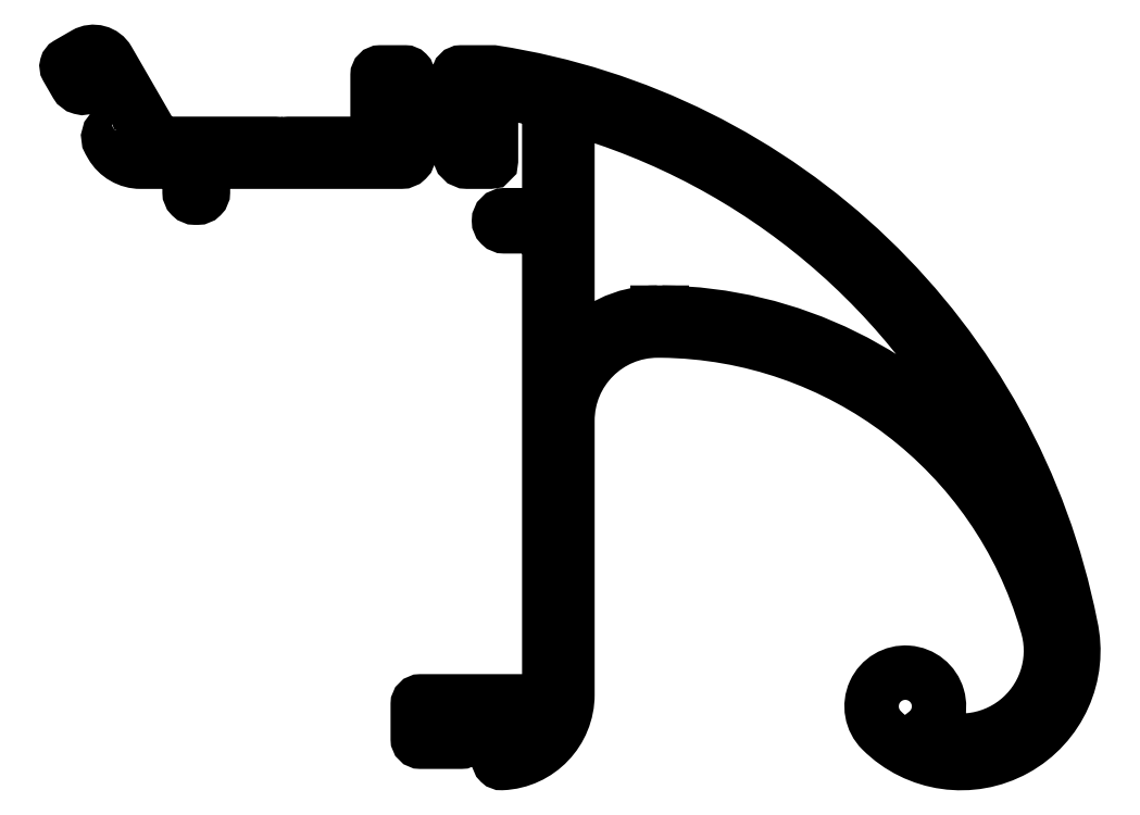
<metadata>
{"format":"dxf","ext":"dxf","renderer":"ezdxf+matplotlib","layout":"modelspace","background":"white","min_lineweight":24,"dpi":150}
</metadata>
<code>
0
SECTION
2
ENTITIES
0
POLYLINE
8
0
66
     1
10
0
20
0
30
0
0
VERTEX
8
0
10
6448
20
-7587
30
0
0
VERTEX
8
0
10
6448
20
-7587
30
0
42
0.4142
0
VERTEX
8
0
10
6448
20
-7588
30
0
0
VERTEX
8
0
10
6448
20
-7588
30
0
42
0.2679
0
VERTEX
8
0
10
6451
20
-7590
30
0
0
VERTEX
8
0
10
6455
20
-7590
30
0
0
VERTEX
8
0
10
6455
20
-7593
30
0
42
0.4142
0
VERTEX
8
0
10
6456
20
-7593
30
0
0
VERTEX
8
0
10
6456
20
-7593
30
0
42
0.4142
0
VERTEX
8
0
10
6456
20
-7593
30
0
0
VERTEX
8
0
10
6456
20
-7590
30
0
0
VERTEX
8
0
10
6474
20
-7590
30
0
42
0.4142
0
VERTEX
8
0
10
6475
20
-7589
30
0
0
VERTEX
8
0
10
6475
20
-7589
30
0
42
0.4142
0
VERTEX
8
0
10
6475
20
-7589
30
0
0
VERTEX
8
0
10
6474
20
-7589
30
0
42
-0.4142
0
VERTEX
8
0
10
6473
20
-7588
30
0
0
VERTEX
8
0
10
6473
20
-7586
30
0
0
VERTEX
8
0
10
6481
20
-7586
30
0
0
VERTEX
8
0
10
6481
20
-7588
30
0
42
-0.4142
0
VERTEX
8
0
10
6480
20
-7589
30
0
0
VERTEX
8
0
10
6479
20
-7589
30
0
42
0.4142
0
VERTEX
8
0
10
6479
20
-7589
30
0
0
VERTEX
8
0
10
6479
20
-7589
30
0
42
0.4142
0
VERTEX
8
0
10
6480
20
-7590
30
0
0
VERTEX
8
0
10
6482
20
-7590
30
0
42
0.4142
0
VERTEX
8
0
10
6482
20
-7590
30
0
0
VERTEX
8
0
10
6482
20
-7584
30
0
42
-0.4615
0
VERTEX
8
0
10
6482
20
-7584
30
0
42
-0.01983
0
VERTEX
8
0
10
6487
20
-7584
30
0
42
-0.3461
0
VERTEX
8
0
10
6487
20
-7585
30
0
0
VERTEX
8
0
10
6487
20
-7594
30
0
42
-0.4142
0
VERTEX
8
0
10
6487
20
-7595
30
0
0
VERTEX
8
0
10
6483
20
-7595
30
0
42
0.4142
0
VERTEX
8
0
10
6483
20
-7595
30
0
42
0.4142
0
VERTEX
8
0
10
6483
20
-7596
30
0
0
VERTEX
8
0
10
6487
20
-7596
30
0
42
-0.4158
0
VERTEX
8
0
10
6487
20
-7596
30
0
0
VERTEX
8
0
10
6487
20
-7638
30
0
0
VERTEX
8
0
10
6476
20
-7638
30
0
42
0.4142
0
VERTEX
8
0
10
6475
20
-7638
30
0
0
VERTEX
8
0
10
6475
20
-7641
30
0
42
0.4142
0
VERTEX
8
0
10
6476
20
-7641
30
0
0
VERTEX
8
0
10
6479
20
-7641
30
0
42
0.4142
0
VERTEX
8
0
10
6480
20
-7641
30
0
0
VERTEX
8
0
10
6480
20
-7639
30
0
0
VERTEX
8
0
10
6487
20
-7639
30
0
42
-0.2564
0
VERTEX
8
0
10
6483
20
-7642
30
0
42
0.3988
0
VERTEX
8
0
10
6483
20
-7642
30
0
0
VERTEX
8
0
10
6483
20
-7643
30
0
42
0.4268
0
VERTEX
8
0
10
6483
20
-7643
30
0
42
0.4017
0
VERTEX
8
0
10
6489
20
-7637
30
0
0
VERTEX
8
0
10
6489
20
-7613
30
0
42
-0.4142
0
VERTEX
8
0
10
6497
20
-7605
30
0
0
VERTEX
8
0
10
6497
20
-7605
30
0
42
-0.3305
0
VERTEX
8
0
10
6531
20
-7631
30
0
42
-0.6442
0
VERTEX
8
0
10
6521
20
-7641
30
0
42
2.682
0
VERTEX
8
0
10
6517
20
-7640
30
0
42
0.7517
0
VERTEX
8
0
10
6533
20
-7631
30
0
42
0.3157
0
VERTEX
8
0
10
6482
20
-7582
30
0
0
VERTEX
8
0
10
6479
20
-7582
30
0
42
0.4142
0
VERTEX
8
0
10
6479
20
-7582
30
0
0
VERTEX
8
0
10
6479
20
-7583
30
0
42
0.4142
0
VERTEX
8
0
10
6479
20
-7583
30
0
0
VERTEX
8
0
10
6481
20
-7583
30
0
0
VERTEX
8
0
10
6481
20
-7584
30
0
0
VERTEX
8
0
10
6473
20
-7584
30
0
0
VERTEX
8
0
10
6473
20
-7583
30
0
0
VERTEX
8
0
10
6474
20
-7583
30
0
42
0.4142
0
VERTEX
8
0
10
6475
20
-7583
30
0
0
VERTEX
8
0
10
6475
20
-7582
30
0
42
0.4142
0
VERTEX
8
0
10
6474
20
-7582
30
0
0
VERTEX
8
0
10
6472
20
-7582
30
0
42
0.4142
0
VERTEX
8
0
10
6472
20
-7582
30
0
0
VERTEX
8
0
10
6472
20
-7588
30
0
0
VERTEX
8
0
10
6464
20
-7588
30
0
42
0.1989
0
VERTEX
8
0
10
6464
20
-7588
30
0
0
VERTEX
8
0
10
6463
20
-7589
30
0
0
VERTEX
8
0
10
6463
20
-7588
30
0
42
0.1989
0
VERTEX
8
0
10
6463
20
-7588
30
0
0
VERTEX
8
0
10
6453
20
-7588
30
0
42
-0.2679
0
VERTEX
8
0
10
6452
20
-7587
30
0
0
VERTEX
8
0
10
6448
20
-7581
30
0
42
0.4142
0
VERTEX
8
0
10
6446
20
-7580
30
0
0
VERTEX
8
0
10
6444
20
-7581
30
0
42
0.4142
0
VERTEX
8
0
10
6444
20
-7582
30
0
0
VERTEX
8
0
10
6445
20
-7583
30
0
42
0.4142
0
VERTEX
8
0
10
6446
20
-7583
30
0
0
VERTEX
8
0
10
6446
20
-7583
30
0
42
0.4142
0
VERTEX
8
0
10
6446
20
-7583
30
0
0
VERTEX
8
0
10
6446
20
-7582
30
0
42
-0.4142
0
VERTEX
8
0
10
6446
20
-7581
30
0
0
VERTEX
8
0
10
6446
20
-7581
30
0
42
-0.4142
0
VERTEX
8
0
10
6447
20
-7581
30
0
0
VERTEX
8
0
10
6450
20
-7587
30
0
42
-0.4142
0
VERTEX
8
0
10
6450
20
-7588
30
0
0
VERTEX
8
0
10
6450
20
-7588
30
0
42
-0.4142
0
VERTEX
8
0
10
6449
20
-7588
30
0
0
VERTEX
8
0
10
6449
20
-7587
30
0
0
SEQEND
8
0
0
ARC
8
0
10
6448
20
-7587
30
0
40
0.1
50
29.96
51
120
0
POLYLINE
8
0
66
     1
10
0
20
0
30
0
0
VERTEX
8
0
10
6497
20
-7603
30
0
42
0.2304
0
VERTEX
8
0
10
6489
20
-7607
30
0
42
-0.7126
0
VERTEX
8
0
10
6489
20
-7607
30
0
0
VERTEX
8
0
10
6489
20
-7585
30
0
42
-0.4971
0
VERTEX
8
0
10
6489
20
-7585
30
0
42
-0.2161
0
VERTEX
8
0
10
6527
20
-7617
30
0
42
-0.8954
0
VERTEX
8
0
10
6526
20
-7618
30
0
42
0.2273
0
VERTEX
8
0
10
6497
20
-7603
30
0
0
SEQEND
8
0
0
LINE
8
0
10
6497
20
-7603
30
0
11
6497
21
-7603
31
0
0
ENDSEC
0
EOF

</code>
